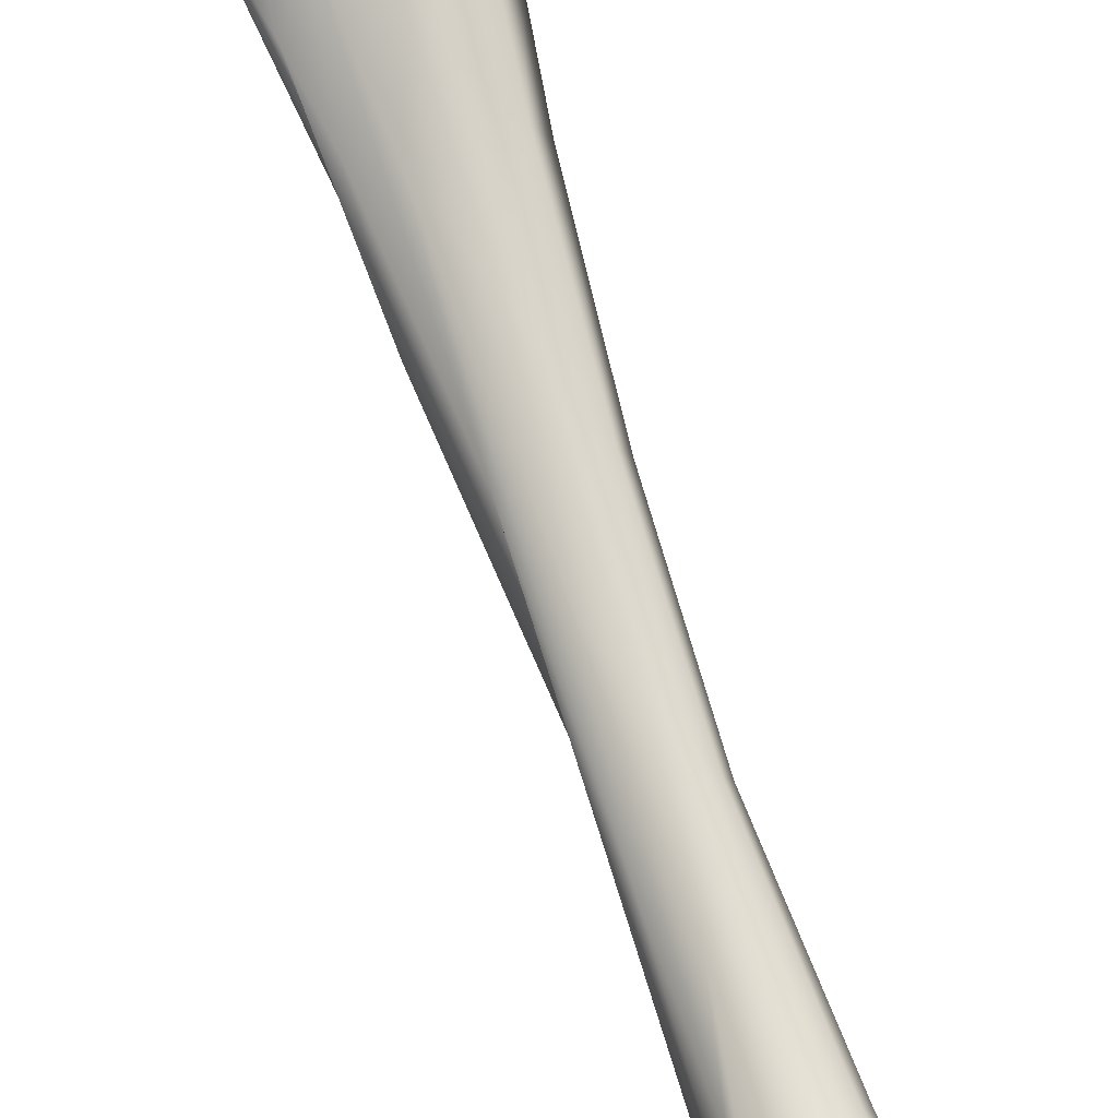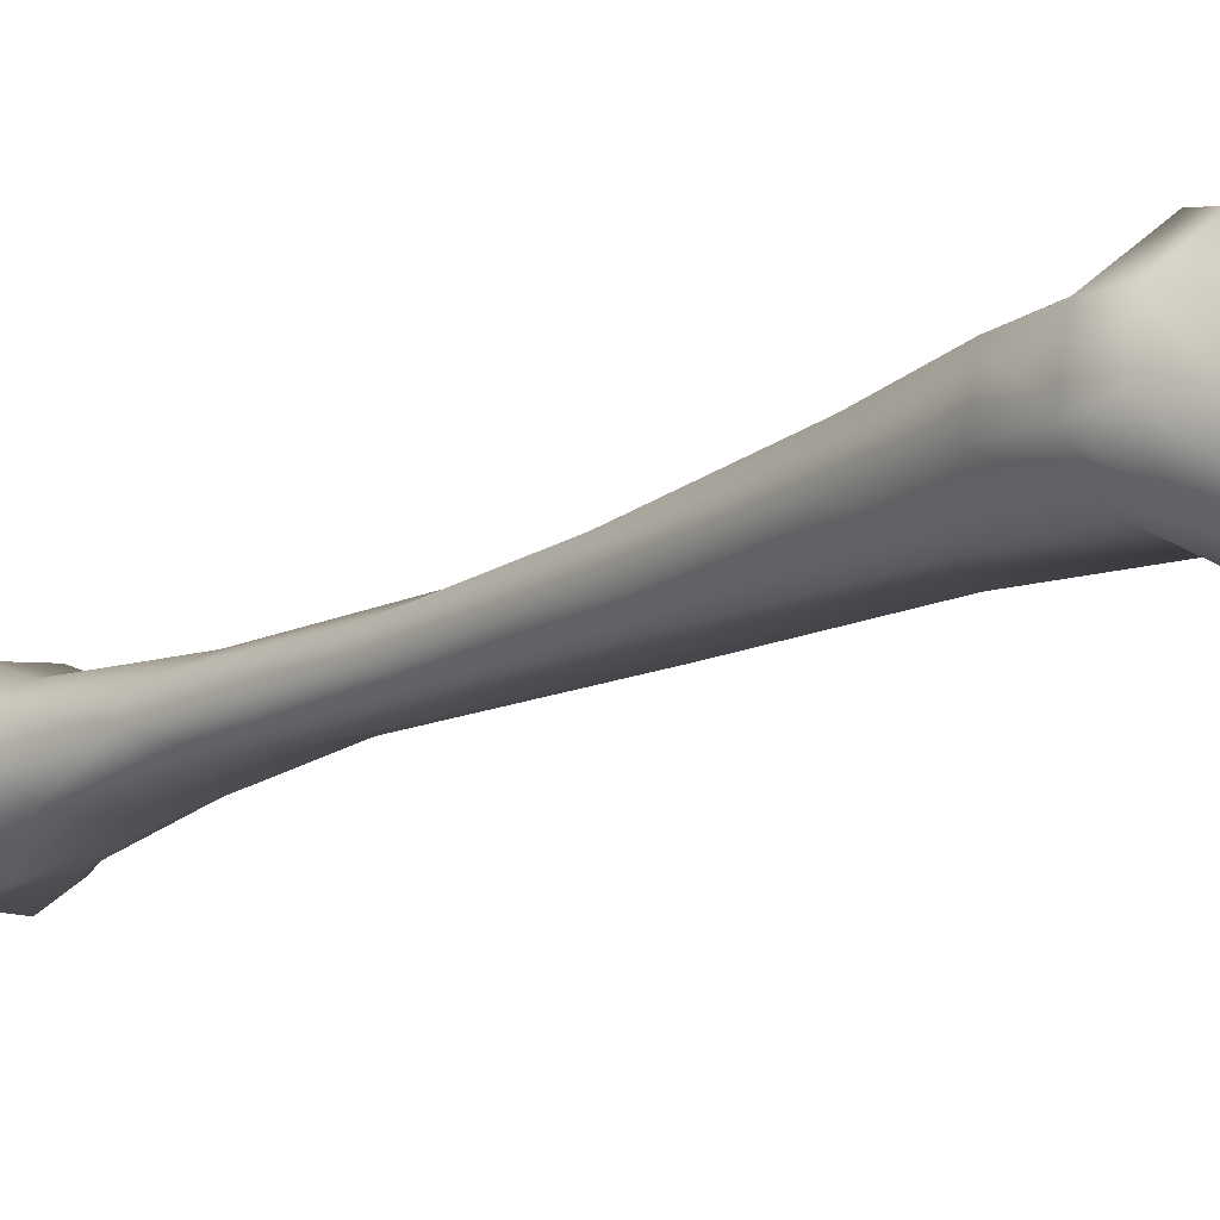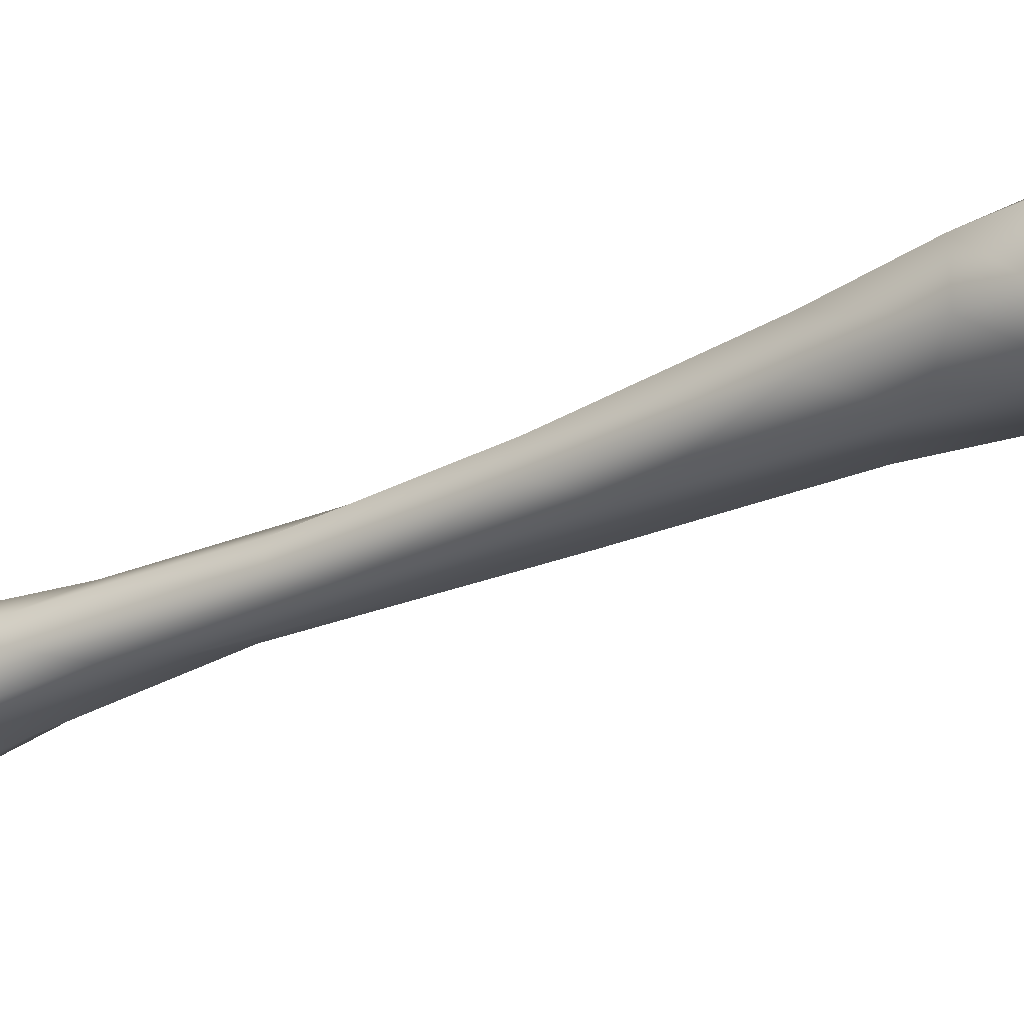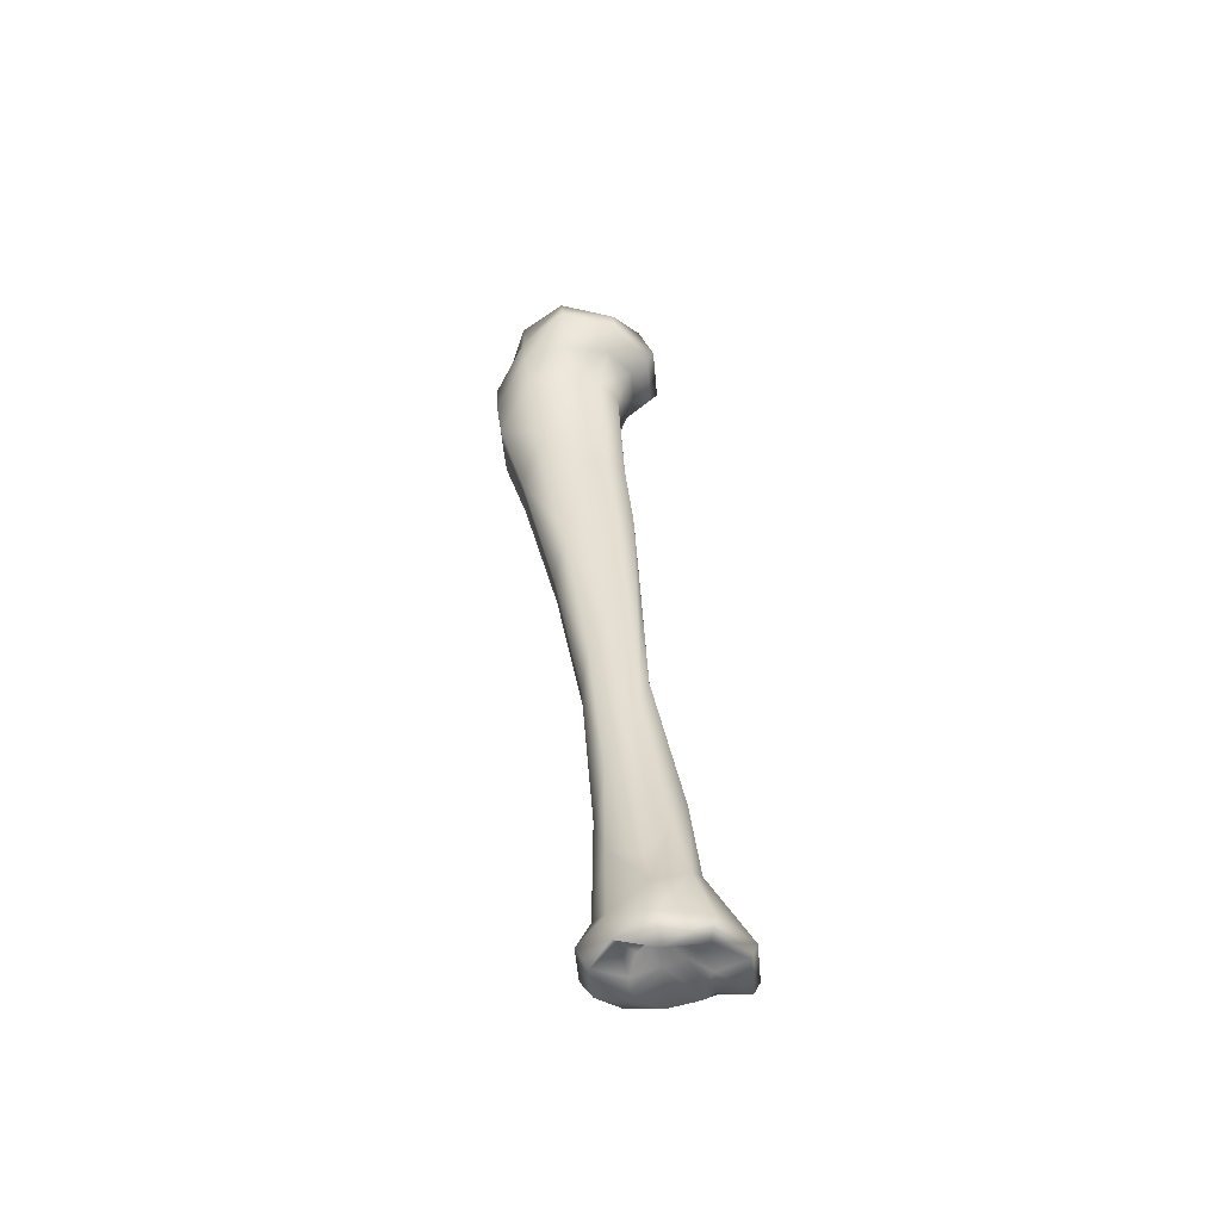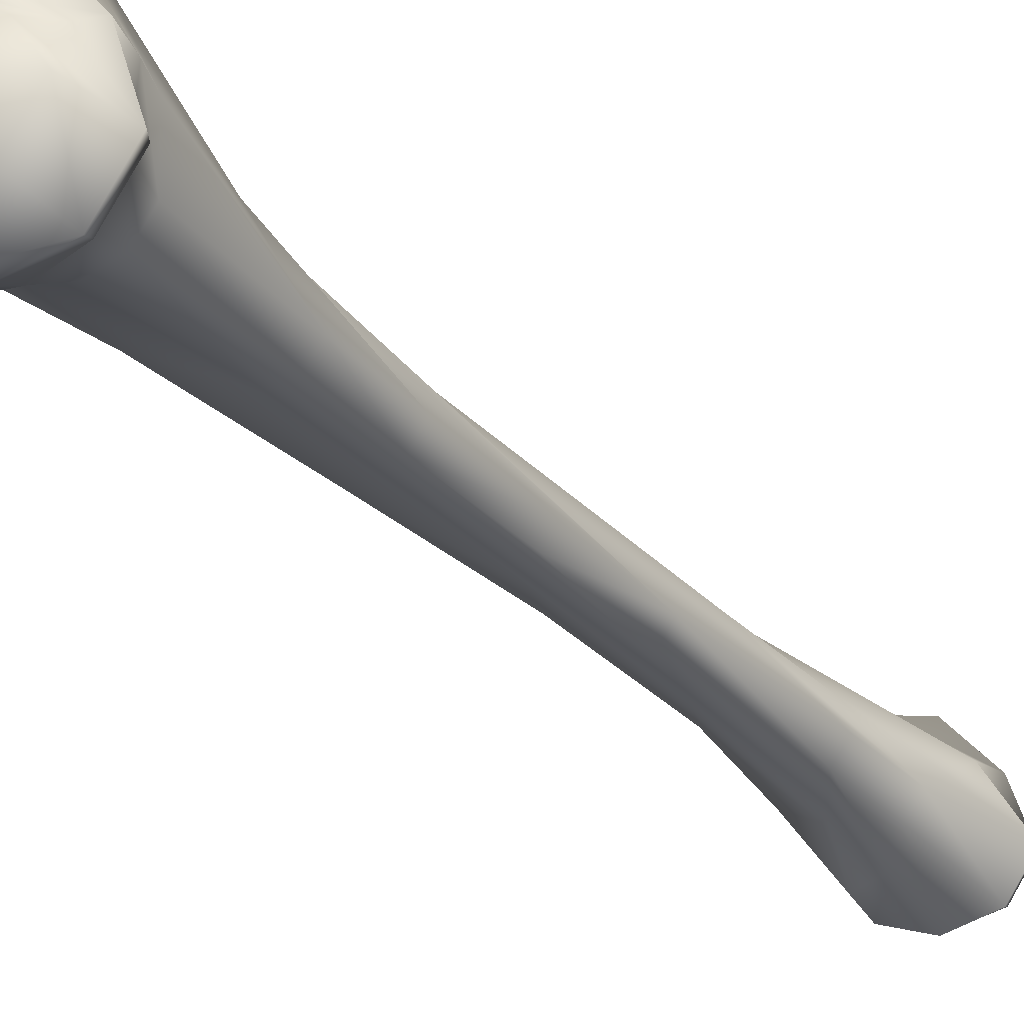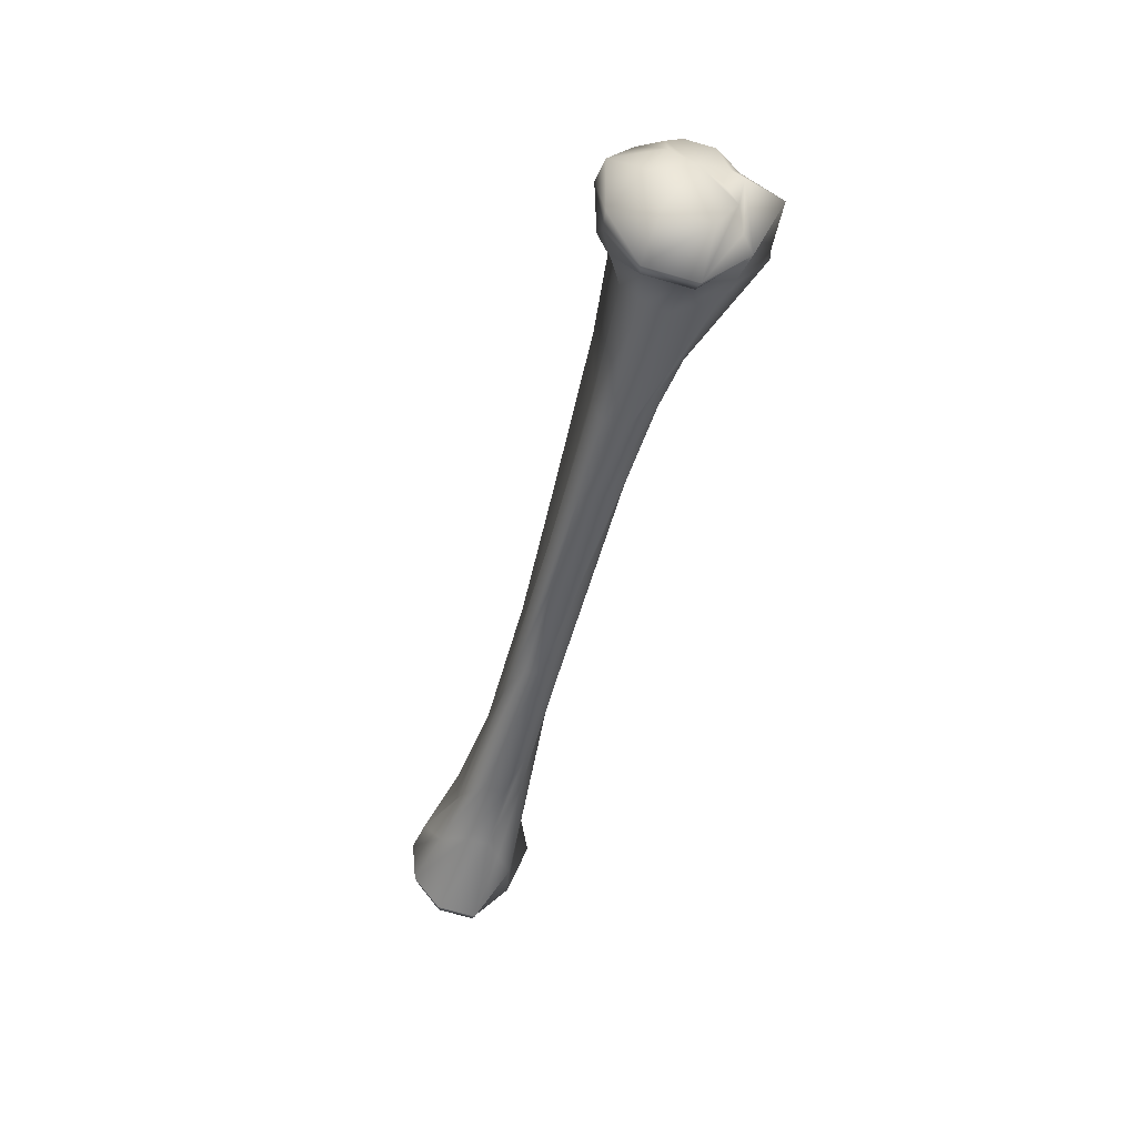
<metadata>
{"format":"obj","ext":"obj","renderer":"f3d","projection":"perspective","resolution":1024,"background":"white","views":[{"elev":57.2,"azim":-21.1,"up":"+Z"},{"elev":5.4,"azim":135.1,"up":"+Z"},{"elev":-1.4,"azim":117.6,"up":"+Z"},{"elev":-39.0,"azim":158.5,"up":"+Y"},{"elev":-12.1,"azim":-144.6,"up":"+Z"},{"elev":45.1,"azim":-108.3,"up":"+Y"}]}
</metadata>
<code>
v 0.03823 0.31 0.09403
v 0.03753 0.323 0.09825
v 0.03723 0.2917 0.08979
v 0.03123 0.328 0.08049
v 0.03094 0.257 0.07936
v 0.03065 0.004618 0.01169
v 0.03058 0.3431 0.08485
v 0.02967 0.3549 0.08845
v 0.02945 0.335 0.1
v 0.02921 0.3186 0.1147
v 0.02915 0.3492 0.1037
v 0.02909 0.3052 0.1121
v 0.02899 0.2873 0.1061
v 0.02799 0.3157 0.07876
v 0.02675 -0.003133 0.008915
v 0.02615 0.3569 0.1053
v 0.02539 0.01069 -0.001727
v 0.02526 0.000272 -0.004457
v 0.02436 0.01613 0.01365
v 0.02426 0.2534 0.0926
v 0.02403 0.001109 0.02478
v 0.02358 0.2798 0.07126
v 0.02314 0.3316 0.1125
v 0.02291 0.3459 0.1161
v 0.02256 0.1923 0.06052
v 0.02215 0.04019 0.007734
v 0.02163 0.001653 -0.002344
v 0.02111 -0.006129 0.0201
v 0.02066 0.354 0.1162
v 0.01995 0.2128 0.05505
v 0.01957 0.0616 0.02497
v 0.01931 0.01345 0.02365
v 0.01904 0.3624 0.09555
v 0.01842 0.3514 0.06922
v 0.01796 0.1898 0.06964
v 0.01777 0.1274 0.04229
v 0.0177 0.3606 0.07321
v 0.01684 0.08315 0.0218
v 0.01671 0.1464 0.03881
v 0.01578 0.3311 0.06941
v 0.01571 0.05955 0.03262
v 0.01566 0.005392 -0.01762
v 0.01478 -0.004912 0.006296
v 0.01457 0.01935 -0.01158
v 0.01437 0.000946 0.000954
v 0.01435 0.1256 0.04905
v 0.01301 -0.005591 -0.01495
v 0.01214 0.3135 0.1259
v 0.0121 -0.006331 0.01159
v 0.01168 0.3221 0.1261
v 0.01145 0.3183 0.07514
v 0.01121 0.005012 -0.008281
v 0.01068 0.3389 0.1262
v 0.01061 0.03841 0.00345
v 0.01058 0.3022 0.1159
v 0.009772 0.004848 0.03263
v 0.009286 0.006635 -0.003764
v 0.009047 0.3659 0.093
v 0.008961 0.2786 0.1024
v 0.008895 -0.004419 0.02626
v 0.008805 0.2643 0.06631
v 0.008733 0.3502 0.1206
v 0.008325 0.09894 0.02301
v 0.008247 0.02041 0.03003
v 0.007964 0.1658 0.04169
v 0.007598 0.3533 0.1163
v 0.007436 0.2233 0.08079
v 0.007079 0.07753 0.04015
v 0.006787 0.1429 0.05637
v 0.006723 -0.007456 0.01579
v 0.003998 0.3606 0.1023
v 0.003998 0.000527 0.005824
v 0.001599 0.1158 0.02605
v 0.001275 -0.002559 -0.007109
v 0.001144 0.1984 0.04617
v 0.000918 0.2646 0.06288
v 0.000431 0.05354 0.004175
v 0.000334 0.000633 -0.01043
v -8.8e-05 0.3184 0.07283
v -0.000448 0.3542 0.11
v -0.00077 0.02762 -0.008101
v -0.000809 0.1615 0.05915
v -0.001029 0.3663 0.0815
v -0.00117 0.09687 0.04261
v -0.001289 0.2583 0.08613
v -0.001417 -0.003202 -0.01924
v -0.00177 -0.00749 0.01592
v -0.00213 0.3343 0.06803
v -0.002455 0.005218 -0.0216
v -0.003453 0.3566 0.117
v -0.003573 0.306 0.1037
v -0.003573 0.02921 0.02958
v -0.003655 0.3469 0.06463
v -0.003849 0.3544 0.06577
v -0.004556 0.1317 0.03294
v -0.005015 -0.000624 0.02465
v -0.00647 0.1807 0.04427
v -0.006633 0.1941 0.0628
v -0.006698 0.01103 0.03134
v -0.007058 0.32 0.1149
v -0.007379 0.1302 0.03853
v -0.007392 -0.006592 -0.001563
v -0.007934 -0.005263 -0.006925
v -0.008383 0.2634 0.06463
v -0.008383 0.2297 0.05561
v -0.008499 -0.0072 0.009333
v -0.008579 0.1125 0.04186
v -0.008834 0.06695 0.01158
v -0.009227 0.06368 0.02909
v -0.009284 0.03403 0.002337
v -0.009925 0.1788 0.05111
v -0.01036 -0.008168 0.00432
v -0.01041 0.3167 0.07702
v -0.01054 0.3489 0.13
v -0.01102 0.3288 0.1257
v -0.0113 0.2666 0.08446
v -0.01139 0.3256 0.1256
v -0.01187 -0.007352 0.000872
v -0.01247 0.2612 0.07273
v -0.01247 0.2275 0.0637
v -0.0126 -0.003945 0.0126
v -0.01307 0.06471 0.01997
v -0.01367 0.0317 0.01101
v -0.01506 0.2909 0.09278
v -0.01516 0.3142 0.08643
v -0.01545 0.3551 0.1102
v -0.01649 0.335 0.07621
v -0.01671 -0.003203 -0.01461
v -0.01723 0.02602 0.01429
v -0.0174 0.01249 0.0193
v -0.01897 0.00228 -0.01525
v -0.01947 0.001507 0.01736
v -0.02064 0.3464 0.1103
v -0.0209 0.3206 0.1035
v -0.02144 0.3642 0.0794
v -0.02212 0.3393 0.07208
v -0.02325 0.3314 0.0896
v -0.02355 -0.006829 -0.001079
v -0.02401 0.3301 0.1076
v -0.02482 0.3449 0.07104
v -0.02654 -0.00174 -0.000252
v -0.02673 0.3412 0.1119
v -0.02983 0.3598 0.09602
v -0.03073 0.3347 0.08915
v -0.03433 0.3398 0.08987
f 71 33 58
f 71 16 33
f 71 29 16
f 71 66 29
f 71 80 66
f 71 126 80
f 71 143 126
f 71 135 143
f 71 83 135
f 71 58 83
f 58 8 37
f 58 33 8
f 83 58 37
f 33 11 8
f 33 16 11
f 16 24 11
f 16 29 24
f 29 62 24
f 29 66 62
f 66 90 62
f 66 80 90
f 90 80 126
f 126 145 133
f 126 143 145
f 90 126 133
f 143 140 145
f 143 135 140
f 135 94 140
f 135 83 94
f 83 37 94
f 37 7 34
f 37 8 7
f 94 37 34
f 8 9 7
f 8 11 9
f 11 23 9
f 11 24 23
f 24 53 23
f 24 62 53
f 62 114 53
f 62 90 114
f 90 142 114
f 90 133 142
f 133 145 142
f 142 145 144
f 145 136 144
f 145 140 136
f 140 93 136
f 140 94 93
f 94 34 93
f 34 4 40
f 34 7 4
f 93 34 40
f 7 2 4
f 7 9 2
f 9 10 2
f 9 23 10
f 23 50 10
f 23 53 50
f 53 115 50
f 53 114 115
f 114 139 115
f 114 142 139
f 142 137 139
f 142 144 137
f 144 127 137
f 144 136 127
f 136 88 127
f 136 93 88
f 93 40 88
f 40 14 51
f 40 4 14
f 88 40 51
f 14 4 1
f 4 2 1
f 1 2 12
f 2 10 12
f 12 10 48
f 10 50 48
f 50 117 48
f 50 115 117
f 115 134 117
f 115 139 134
f 139 125 134
f 139 137 125
f 137 113 125
f 137 127 113
f 127 79 113
f 127 88 79
f 88 51 79
f 51 22 61
f 51 14 22
f 79 51 61
f 22 14 3
f 14 1 3
f 3 1 13
f 1 12 13
f 13 12 55
f 12 48 55
f 48 100 55
f 48 117 100
f 117 124 100
f 117 134 124
f 134 119 124
f 134 125 119
f 125 104 119
f 125 113 104
f 113 76 104
f 113 79 76
f 79 61 76
f 61 30 65
f 61 22 30
f 76 61 65
f 22 5 30
f 22 3 5
f 3 20 5
f 3 13 20
f 13 59 20
f 13 55 59
f 55 91 59
f 55 100 91
f 124 91 100
f 124 120 116
f 124 119 120
f 124 116 91
f 119 105 120
f 119 104 105
f 104 75 105
f 104 76 75
f 76 65 75
f 65 39 63
f 65 30 39
f 75 65 63
f 30 25 39
f 30 5 25
f 5 35 25
f 5 20 35
f 20 67 35
f 20 59 67
f 59 85 67
f 59 91 85
f 91 98 85
f 91 116 98
f 116 101 98
f 111 116 120
f 101 116 111
f 105 111 120
f 105 73 97
f 105 75 73
f 105 97 111
f 75 63 73
f 63 38 54
f 63 39 38
f 73 63 54
f 39 36 38
f 39 25 36
f 25 46 36
f 25 35 46
f 35 69 46
f 35 67 69
f 67 82 69
f 67 85 82
f 85 107 82
f 85 98 107
f 98 122 107
f 98 101 122
f 97 95 101
f 101 108 122
f 101 95 108
f 97 101 111
f 97 73 95
f 95 73 77
f 73 54 77
f 54 26 44
f 54 38 26
f 77 54 44
f 38 31 26
f 38 36 31
f 36 41 31
f 36 46 41
f 46 68 41
f 46 69 68
f 69 84 68
f 69 82 84
f 82 109 84
f 82 107 109
f 107 123 109
f 107 122 123
f 122 110 123
f 122 108 110
f 95 77 108
f 108 81 110
f 108 77 81
f 77 44 81
f 44 17 42
f 44 26 17
f 81 44 42
f 26 19 17
f 26 31 19
f 31 32 19
f 31 41 32
f 41 64 32
f 41 68 64
f 68 92 64
f 68 84 92
f 84 130 92
f 84 109 130
f 123 129 109
f 130 109 129
f 123 131 141
f 123 110 131
f 141 129 123
f 110 89 131
f 110 81 89
f 81 42 89
f 42 18 47
f 42 17 18
f 89 42 47
f 17 6 18
f 17 19 6
f 19 21 6
f 19 32 21
f 32 56 21
f 32 64 56
f 64 99 56
f 64 92 99
f 92 132 99
f 92 130 132
f 130 138 132
f 130 141 138
f 130 129 141
f 141 128 138
f 141 131 128
f 131 86 128
f 131 89 86
f 89 47 86
f 47 27 52
f 47 18 27
f 86 47 52
f 18 15 27
f 18 6 15
f 6 28 15
f 6 21 28
f 21 60 28
f 21 56 60
f 56 96 60
f 56 99 96
f 99 121 96
f 99 132 121
f 132 118 121
f 132 138 118
f 138 103 118
f 138 128 103
f 128 78 103
f 128 86 78
f 86 52 78
f 52 45 57
f 52 27 45
f 78 52 57
f 27 43 45
f 27 15 43
f 15 49 43
f 15 28 49
f 28 70 49
f 28 60 70
f 60 87 70
f 60 96 87
f 96 106 87
f 96 121 106
f 121 112 106
f 121 118 112
f 118 102 112
f 118 103 102
f 103 74 102
f 103 78 74
f 78 57 74
f 57 45 72
f 74 57 72
f 45 43 72
f 43 49 72
f 49 70 72
f 70 87 72
f 87 106 72
f 106 112 72
f 112 102 72
f 102 74 72

</code>
